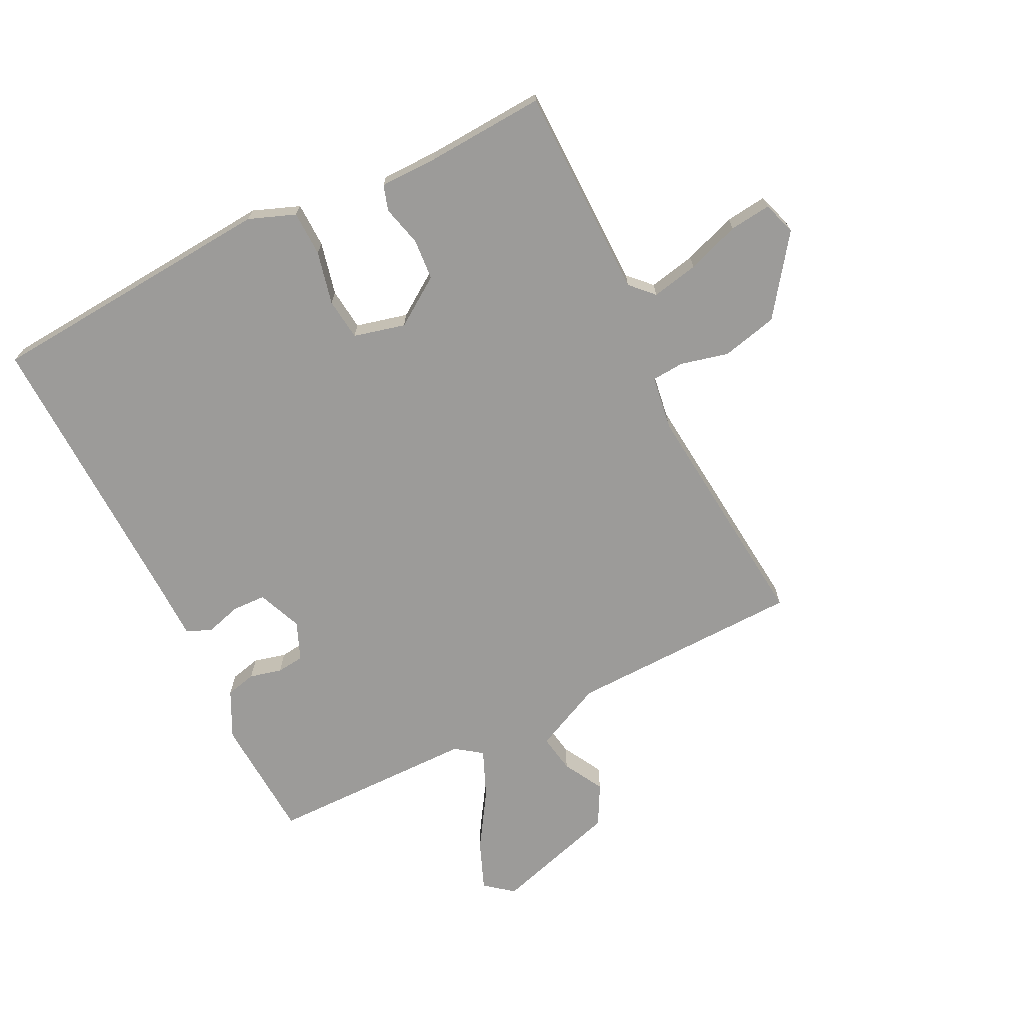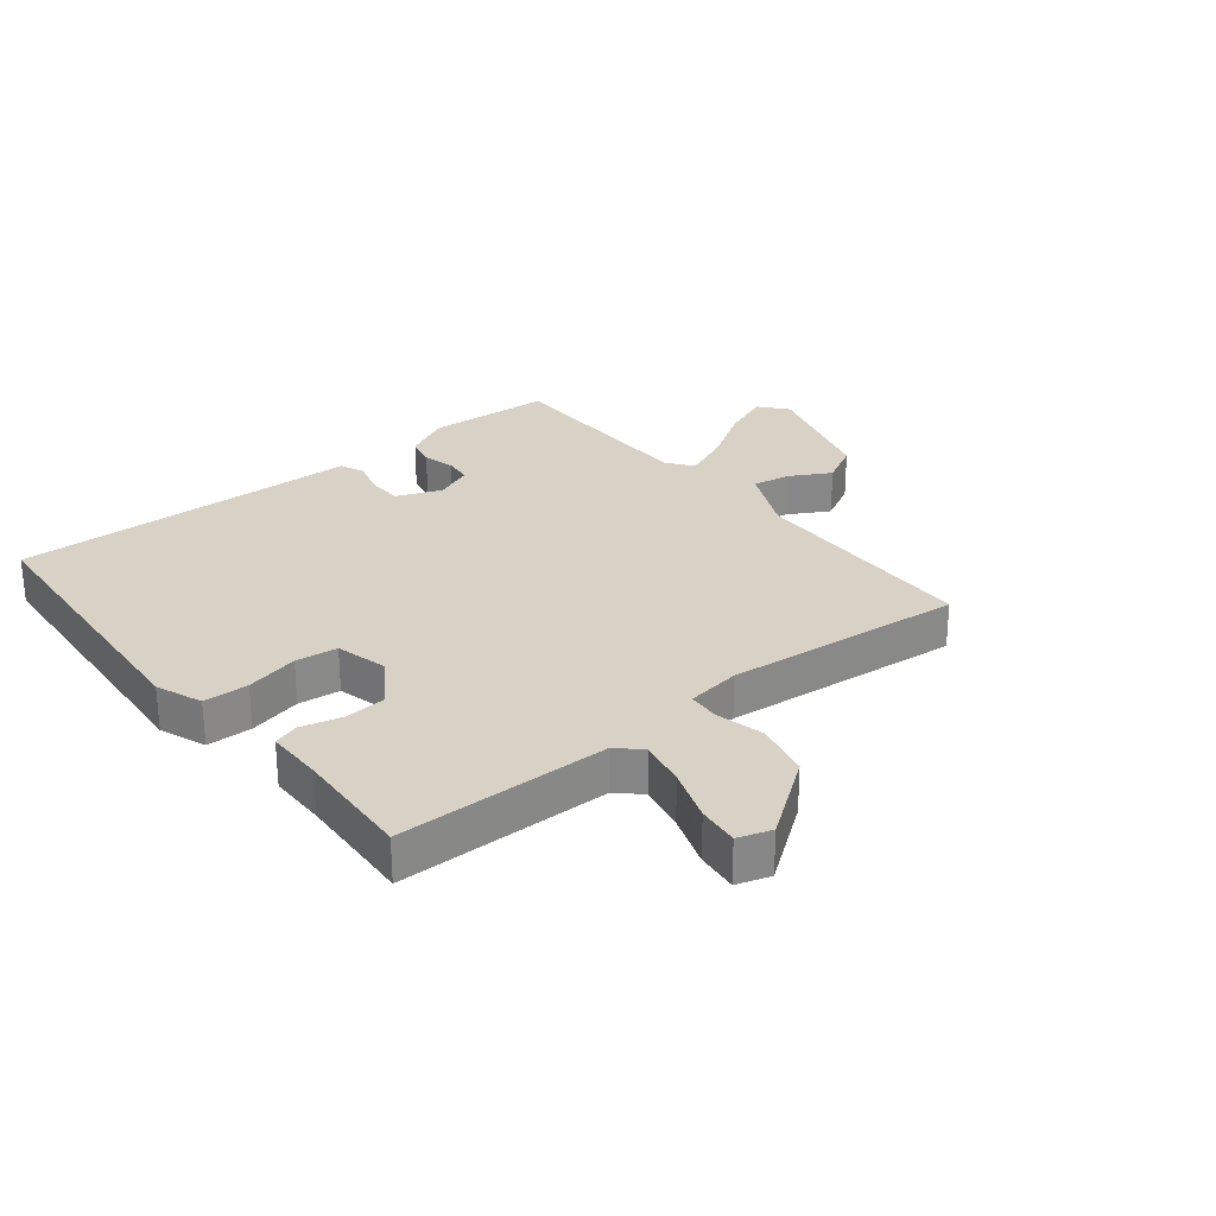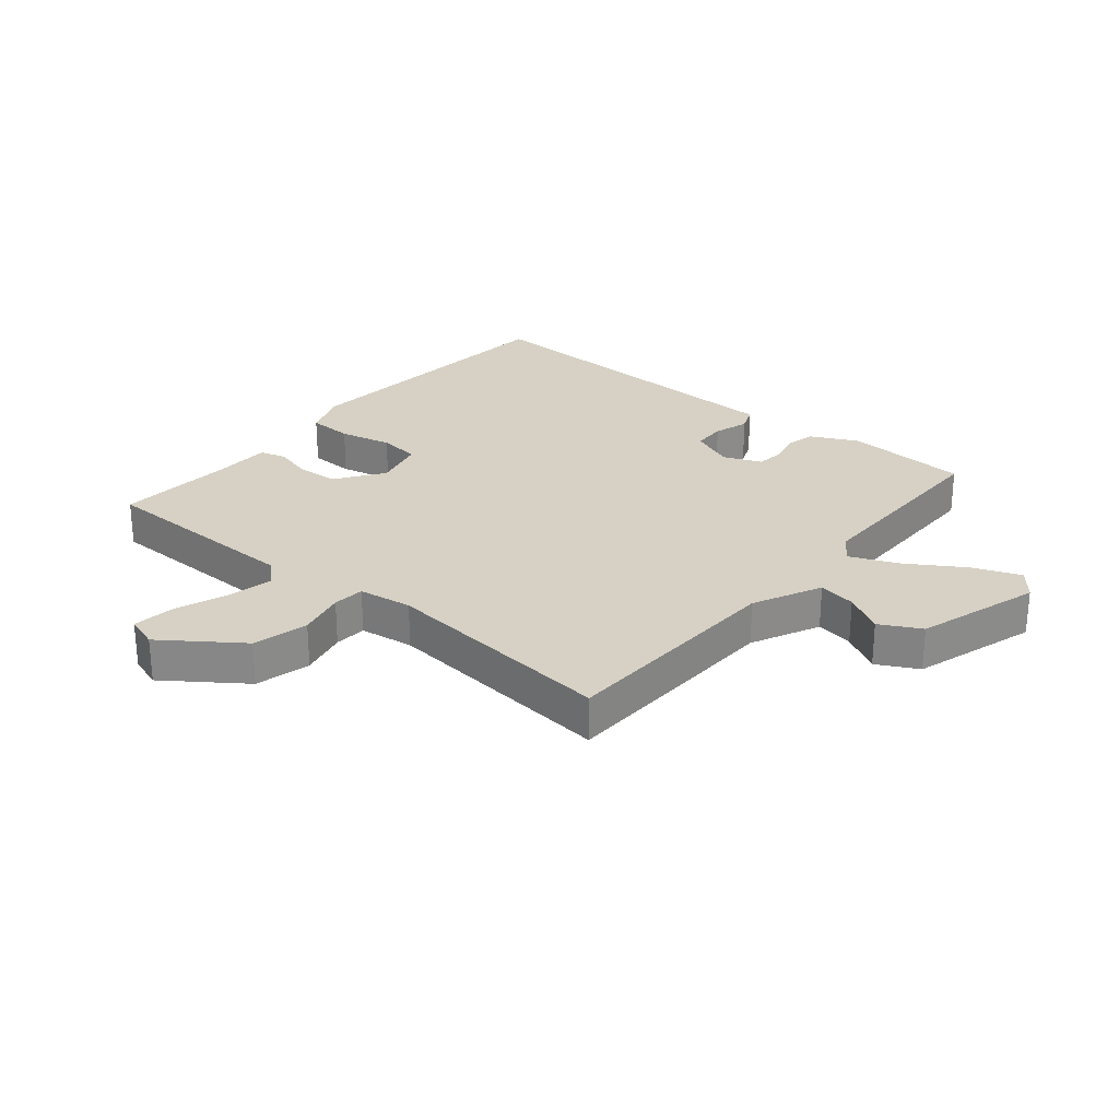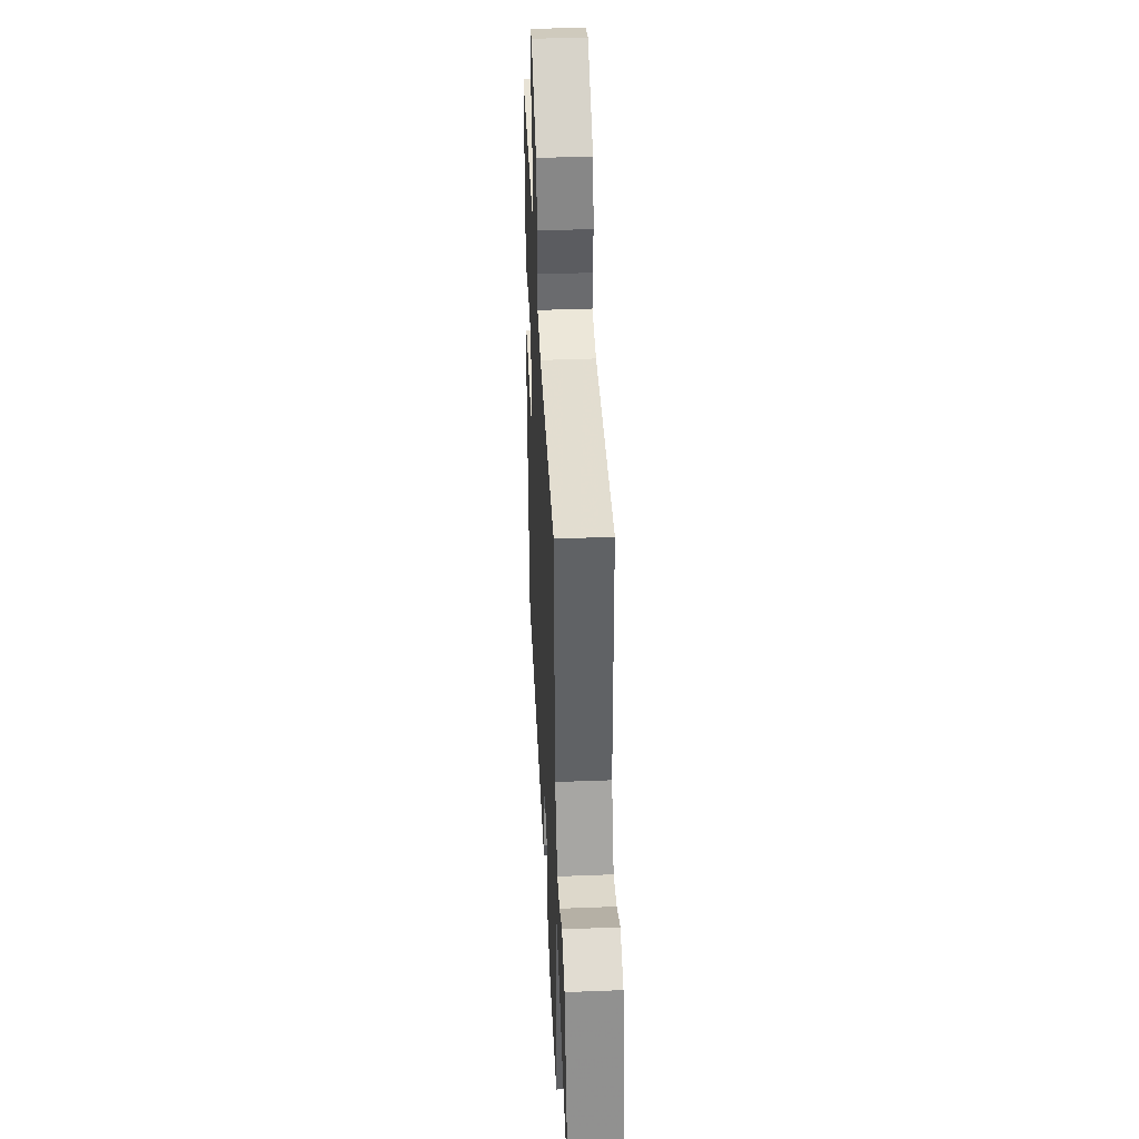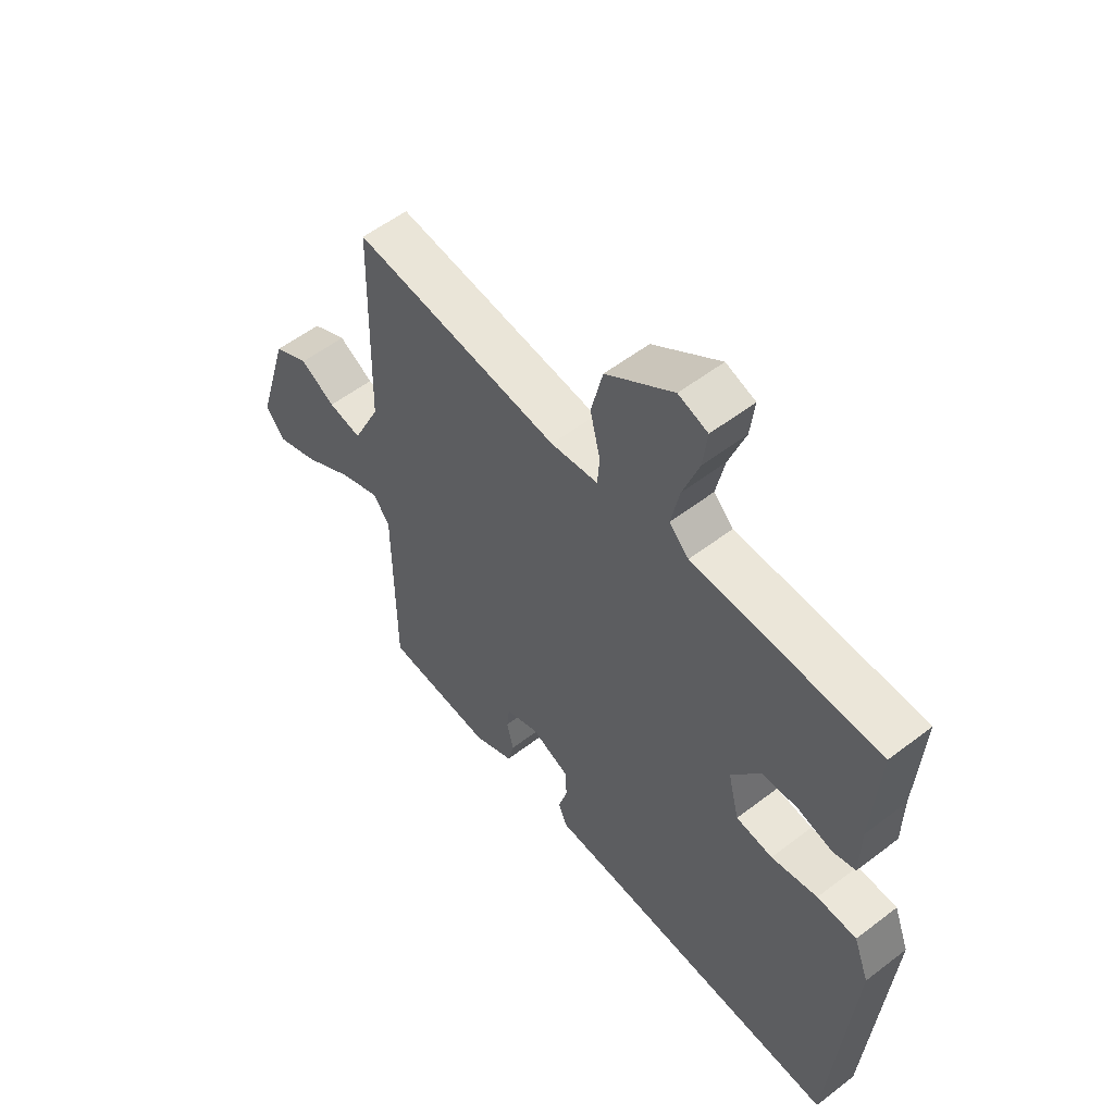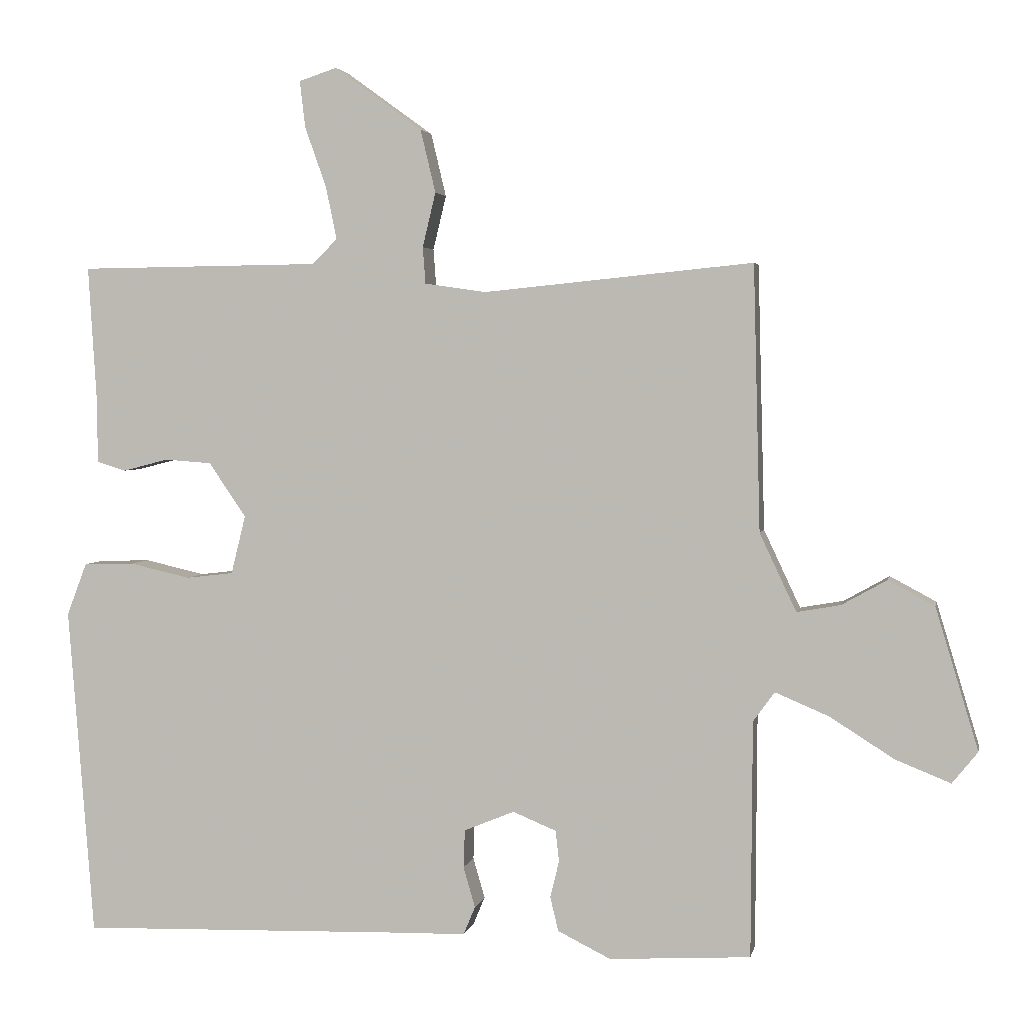
<metadata>
{"format":"obj","ext":"obj","renderer":"f3d","projection":"perspective","resolution":1024,"background":"white","views":[{"elev":-69.9,"azim":-63.7,"up":"+Y"},{"elev":27.6,"azim":-39.0,"up":"+Y"},{"elev":26.9,"azim":40.0,"up":"+Y"},{"elev":41.2,"azim":87.3,"up":"+Z"},{"elev":55.9,"azim":-128.8,"up":"+Z"},{"elev":3.1,"azim":11.1,"up":"+Z"}]}
</metadata>
<code>
v -0.5 0.07 0.5
v -0.151 0.07 0.504
v -0.114 0.07 0.54
v -0.13 0.07 0.617
v -0.161 0.07 0.704
v -0.169 0.07 0.772
v -0.114 0.07 0.79
v 0.013 0.07 0.698
v 0.035 0.07 0.606
v 0.016 0.07 0.527
v 0.02 0.07 0.474
v 0.109 0.07 0.461
v 0.5 0.07 0.5
v 0.51 0.07 0.115
v 0.563 0.07 0.002
v 0.626 0.07 0.013
v 0.692 0.07 0.05
v 0.759 0.07 0.014
v 0.821 0.07 -0.192
v 0.784 0.07 -0.238
v 0.704 0.07 -0.206
v 0.611 0.07 -0.147
v 0.533 0.07 -0.114
v 0.502 0.07 -0.157
v 0.5 0.07 -0.5
v 0.295 0.07 -0.512
v 0.218 0.07 -0.474
v 0.206 0.07 -0.424
v 0.219 0.07 -0.371
v 0.214 0.07 -0.326
v 0.151 0.07 -0.3
v 0.078 0.07 -0.33
v 0.076 0.07 -0.385
v 0.093 0.07 -0.444
v 0.076 0.07 -0.485
v -0.026 0.07 -0.487
v -0.5 0.07 -0.5
v -0.537 0.07 -0.021
v -0.508 0.07 0.055
v -0.434 0.07 0.057
v -0.347 0.07 0.037
v -0.278 0.07 0.045
v -0.257 0.07 0.13
v -0.311 0.07 0.209
v -0.379 0.07 0.214
v -0.445 0.07 0.197
v -0.487 0.07 0.21
v -0.488 0.07 0.305
v -0.5 0 0.5
v -0.151 0 0.504
v -0.114 0 0.54
v -0.13 0 0.617
v -0.161 0 0.704
v -0.169 0 0.772
v -0.114 0 0.79
v 0.013 0 0.698
v 0.035 0 0.606
v 0.016 0 0.527
v 0.02 0 0.474
v 0.109 0 0.461
v 0.5 0 0.5
v 0.51 0 0.115
v 0.563 0 0.002
v 0.626 0 0.013
v 0.692 0 0.05
v 0.759 0 0.014
v 0.821 0 -0.192
v 0.784 0 -0.238
v 0.704 0 -0.206
v 0.611 0 -0.147
v 0.533 0 -0.114
v 0.502 0 -0.157
v 0.5 0 -0.5
v 0.295 0 -0.512
v 0.218 0 -0.474
v 0.206 0 -0.424
v 0.219 0 -0.371
v 0.214 0 -0.326
v 0.151 0 -0.3
v 0.078 0 -0.33
v 0.076 0 -0.385
v 0.093 0 -0.444
v 0.076 0 -0.485
v -0.026 0 -0.487
v -0.5 0 -0.5
v -0.537 0 -0.021
v -0.508 0 0.055
v -0.434 0 0.057
v -0.347 0 0.037
v -0.278 0 0.045
v -0.257 0 0.13
v -0.311 0 0.209
v -0.379 0 0.214
v -0.445 0 0.197
v -0.487 0 0.21
v -0.488 0 0.305
f 45 46 47 48
f 48 1 2
f 45 48 2
f 44 45 2
f 43 44 2 3
f 42 43 3
f 39 40 41
f 38 39 41
f 37 38 41
f 36 37 41
f 36 41 42
f 35 36 42
f 34 35 42
f 33 34 42
f 32 33 42 3
f 27 28 29
f 26 27 29
f 25 26 29
f 24 25 29
f 23 24 29 30
f 20 21 22
f 19 20 22
f 18 19 22
f 17 18 22
f 16 17 22
f 15 16 22 23
f 23 30 31
f 15 23 31
f 14 15 31
f 8 9 10
f 7 8 10
f 6 7 10
f 5 6 10
f 4 5 10
f 4 10 11
f 3 4 11
f 32 3 11
f 14 31 32
f 13 14 32
f 12 13 32
f 11 12 32
f 96 95 94 93
f 50 49 96
f 50 96 93
f 50 93 92
f 51 50 92 91
f 51 91 90
f 89 88 87
f 89 87 86
f 89 86 85
f 89 85 84
f 90 89 84
f 90 84 83
f 90 83 82
f 90 82 81
f 51 90 81 80
f 77 76 75
f 77 75 74
f 77 74 73
f 77 73 72
f 78 77 72 71
f 70 69 68
f 70 68 67
f 70 67 66
f 70 66 65
f 70 65 64
f 71 70 64 63
f 79 78 71
f 79 71 63
f 79 63 62
f 58 57 56
f 58 56 55
f 58 55 54
f 58 54 53
f 58 53 52
f 59 58 52
f 59 52 51
f 59 51 80
f 80 79 62
f 80 62 61
f 80 61 60
f 80 60 59
f 1 49 50 2
f 2 50 51 3
f 3 51 52 4
f 4 52 53 5
f 5 53 54 6
f 6 54 55 7
f 7 55 56 8
f 8 56 57 9
f 9 57 58 10
f 10 58 59 11
f 11 59 60 12
f 12 60 61 13
f 13 61 62 14
f 14 62 63 15
f 15 63 64 16
f 16 64 65 17
f 17 65 66 18
f 18 66 67 19
f 19 67 68 20
f 20 68 69 21
f 21 69 70 22
f 22 70 71 23
f 23 71 72 24
f 24 72 73 25
f 25 73 74 26
f 26 74 75 27
f 27 75 76 28
f 28 76 77 29
f 29 77 78 30
f 30 78 79 31
f 31 79 80 32
f 32 80 81 33
f 33 81 82 34
f 34 82 83 35
f 35 83 84 36
f 36 84 85 37
f 37 85 86 38
f 38 86 87 39
f 39 87 88 40
f 40 88 89 41
f 41 89 90 42
f 42 90 91 43
f 43 91 92 44
f 44 92 93 45
f 45 93 94 46
f 46 94 95 47
f 47 95 96 48
f 48 96 49 1

</code>
